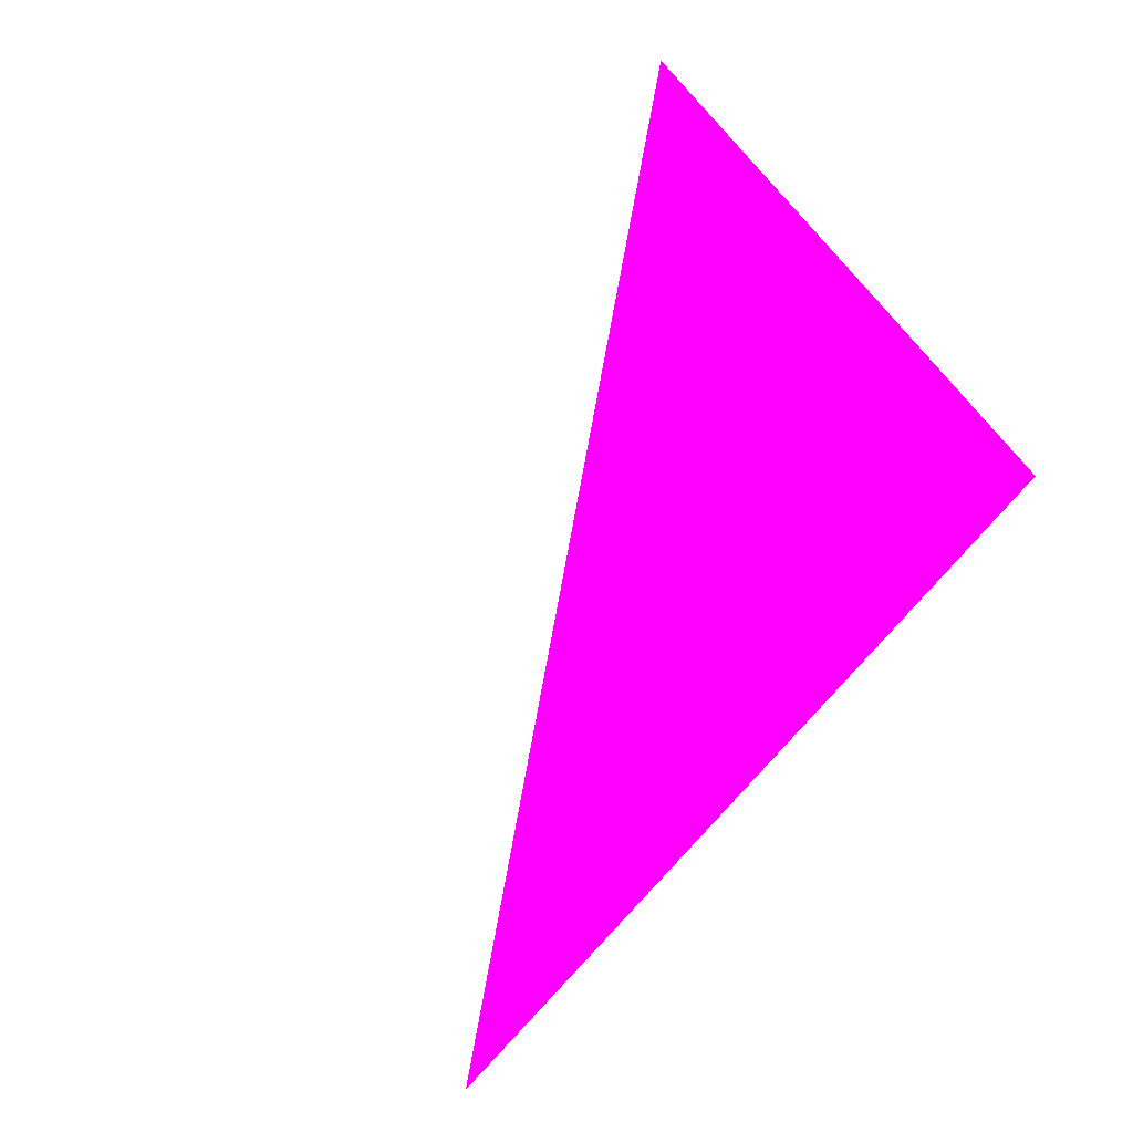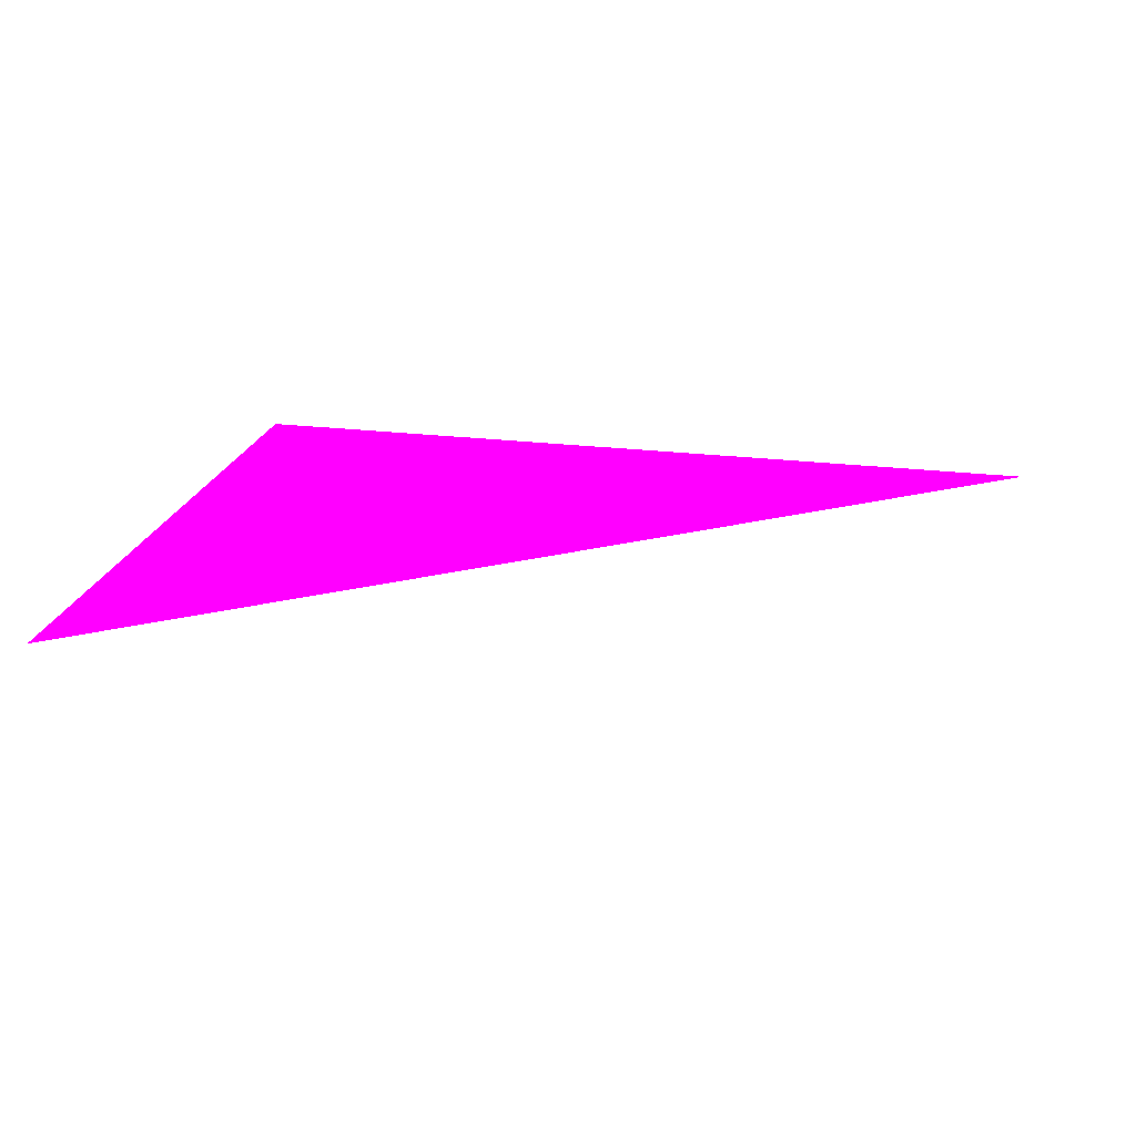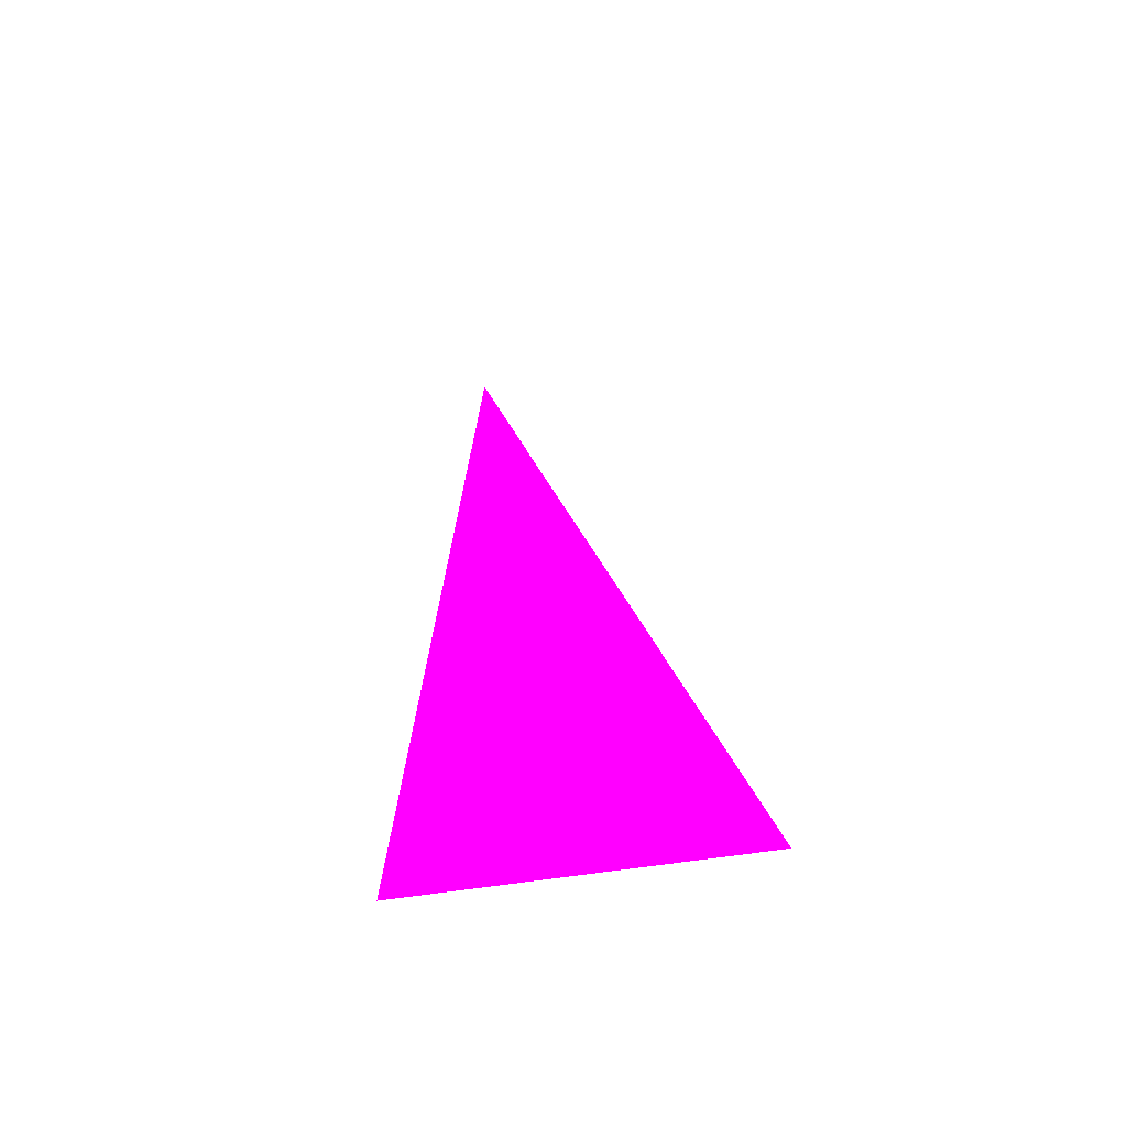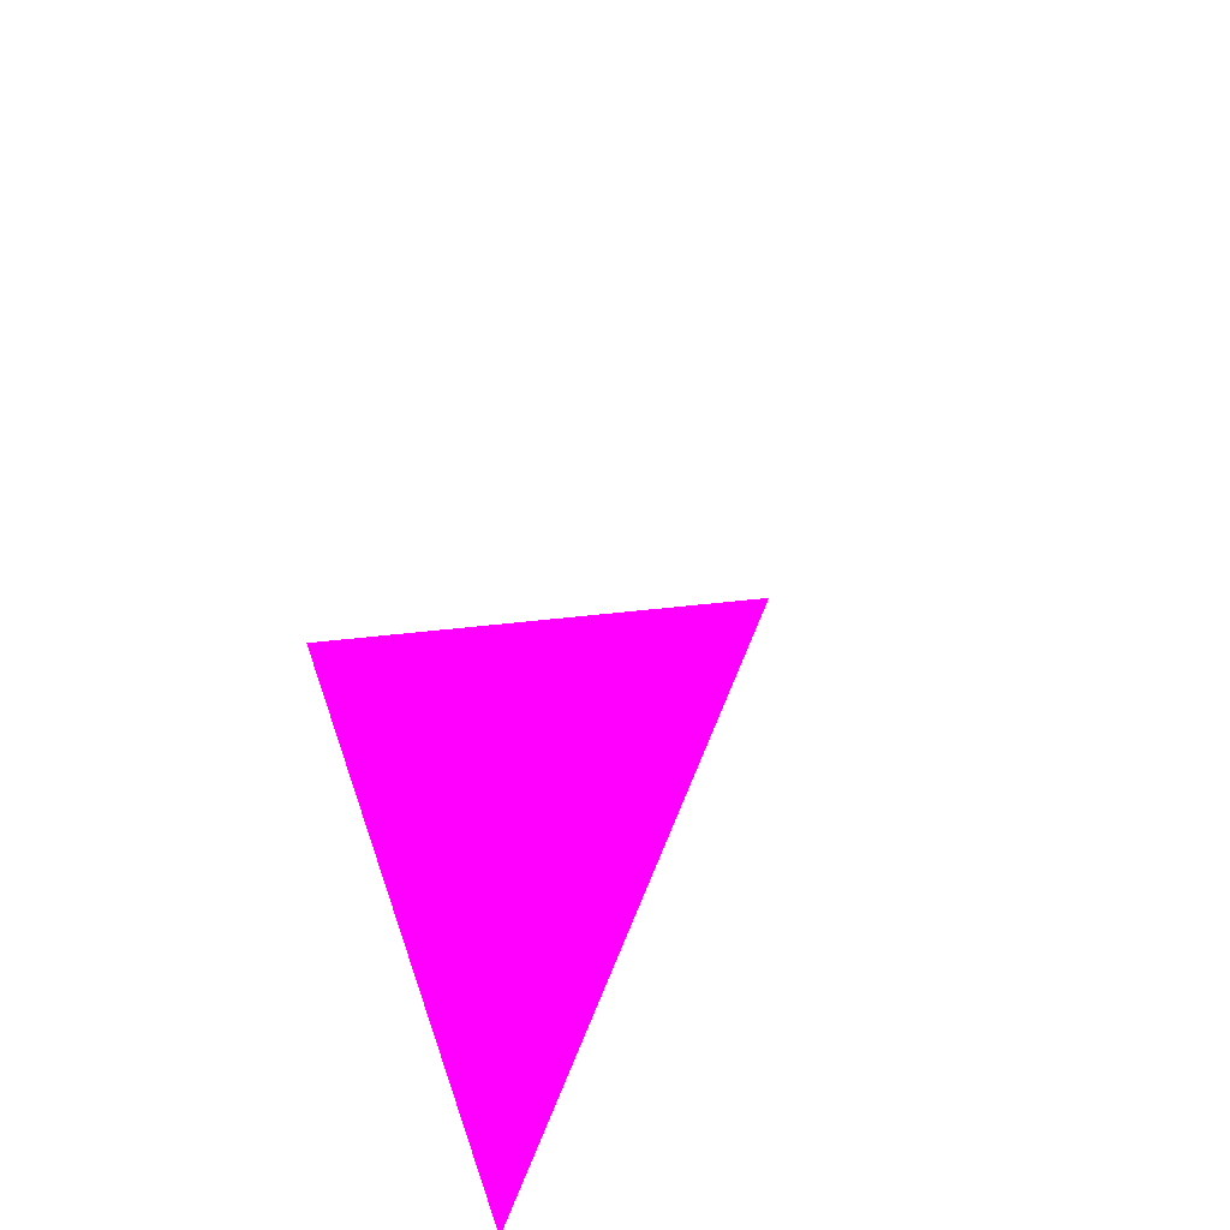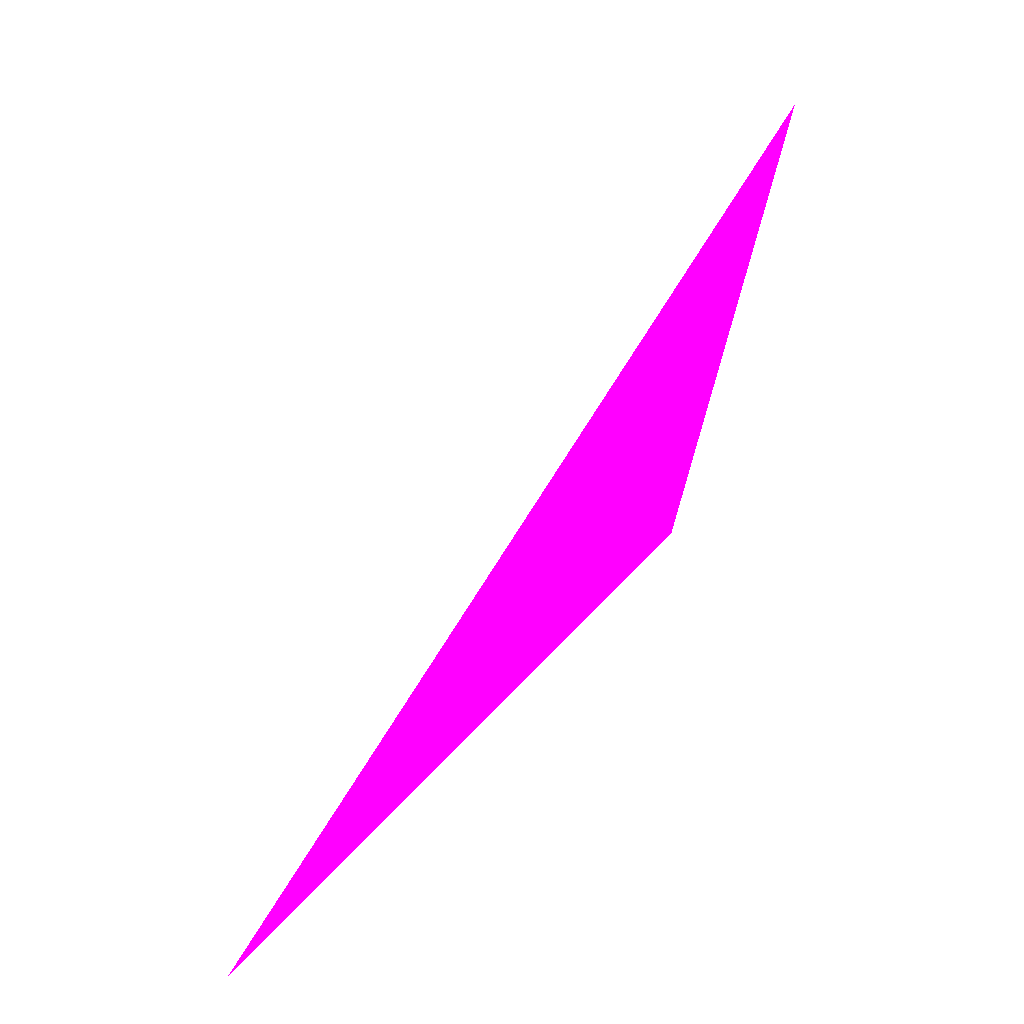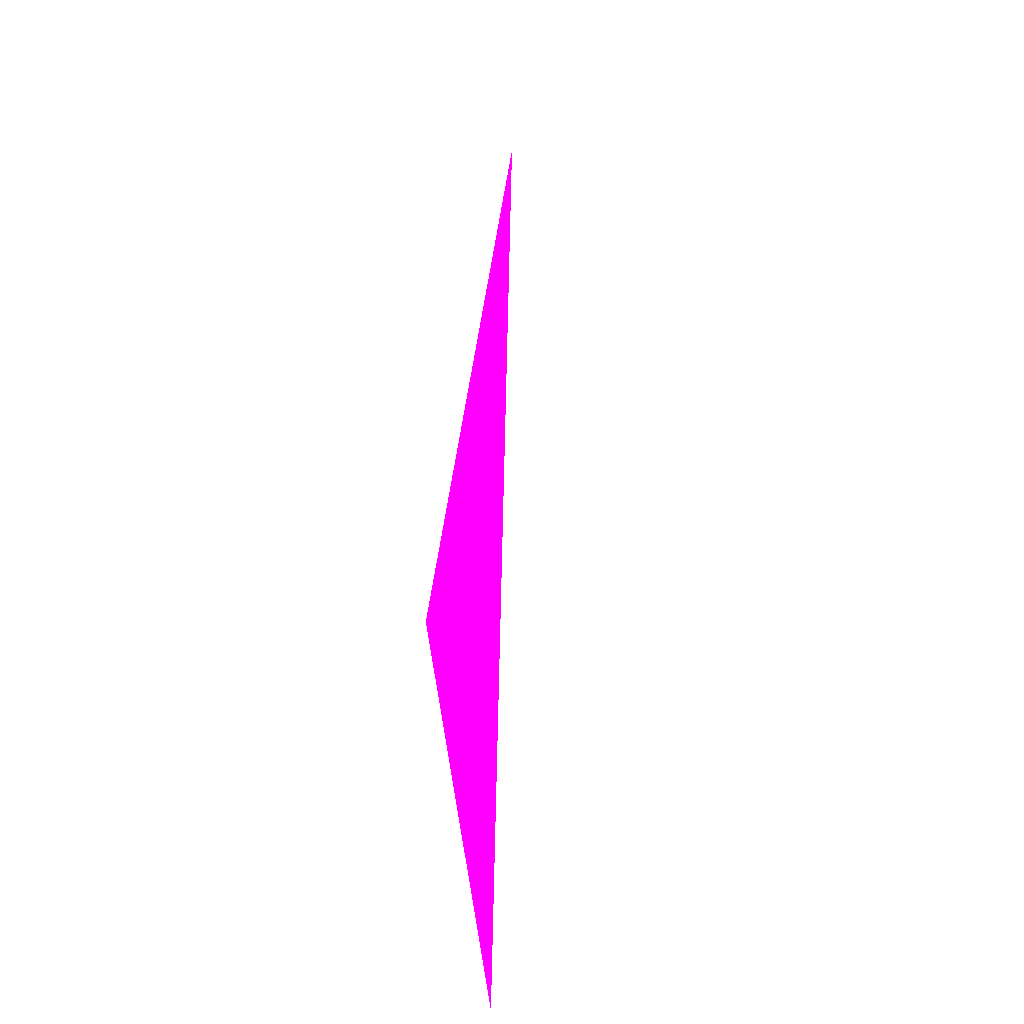
<metadata>
{"format":"obj","ext":"obj","renderer":"f3d","projection":"perspective","resolution":1024,"background":"white","views":[{"elev":79.1,"azim":133.3,"up":"+Y"},{"elev":35.7,"azim":12.4,"up":"+Y"},{"elev":-11.0,"azim":69.4,"up":"+Z"},{"elev":36.6,"azim":-71.1,"up":"+Z"},{"elev":33.2,"azim":124.4,"up":"+Z"},{"elev":19.2,"azim":86.1,"up":"+Z"}]}
</metadata>
<code>
o geometry_0
v 6.125e+05 5.855e+06 648 1 0 1
v 6.125e+05 5.855e+06 648 1 0 1
v 6.125e+05 5.855e+06 664 1 0 1
f 1 2 3
f 1 3 2

</code>
